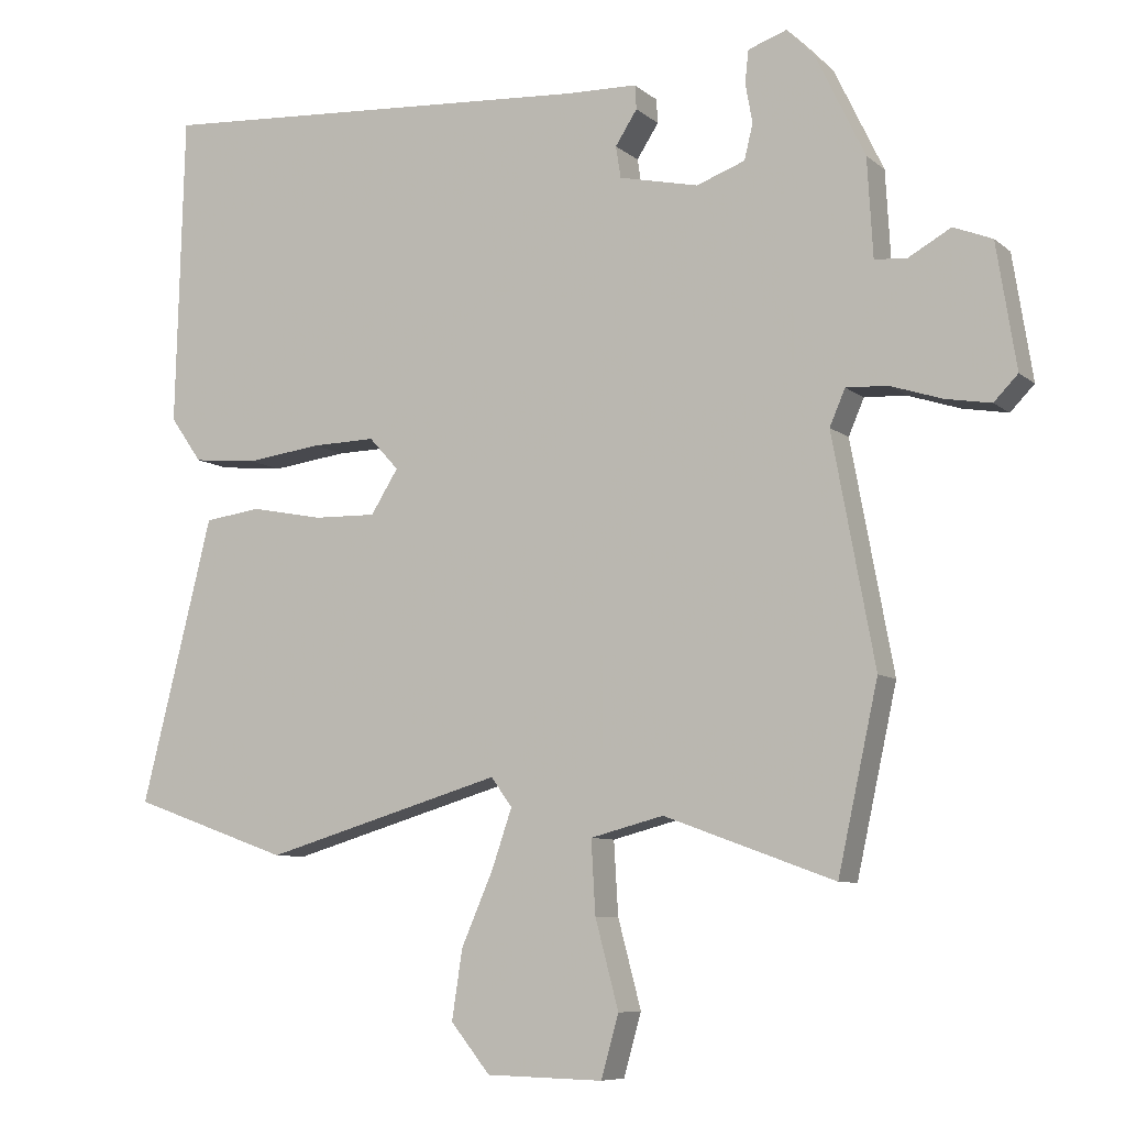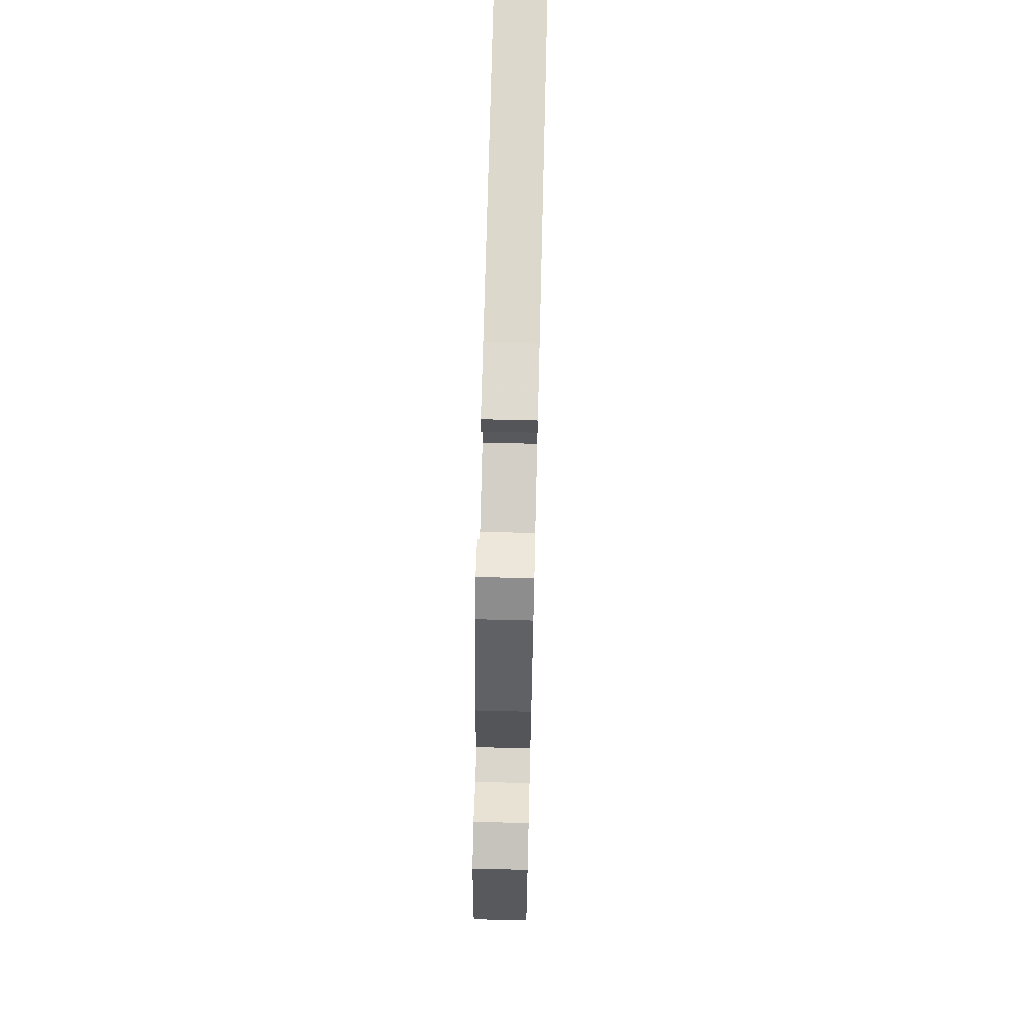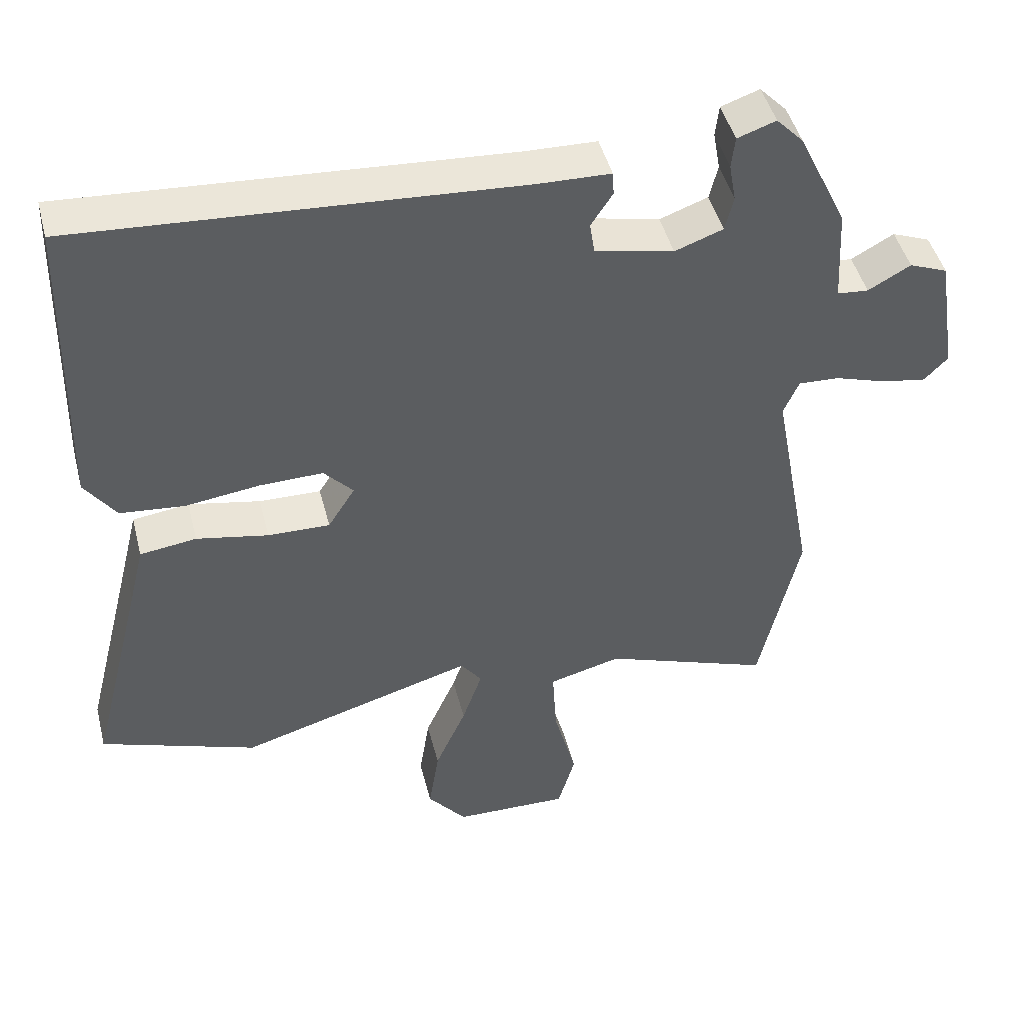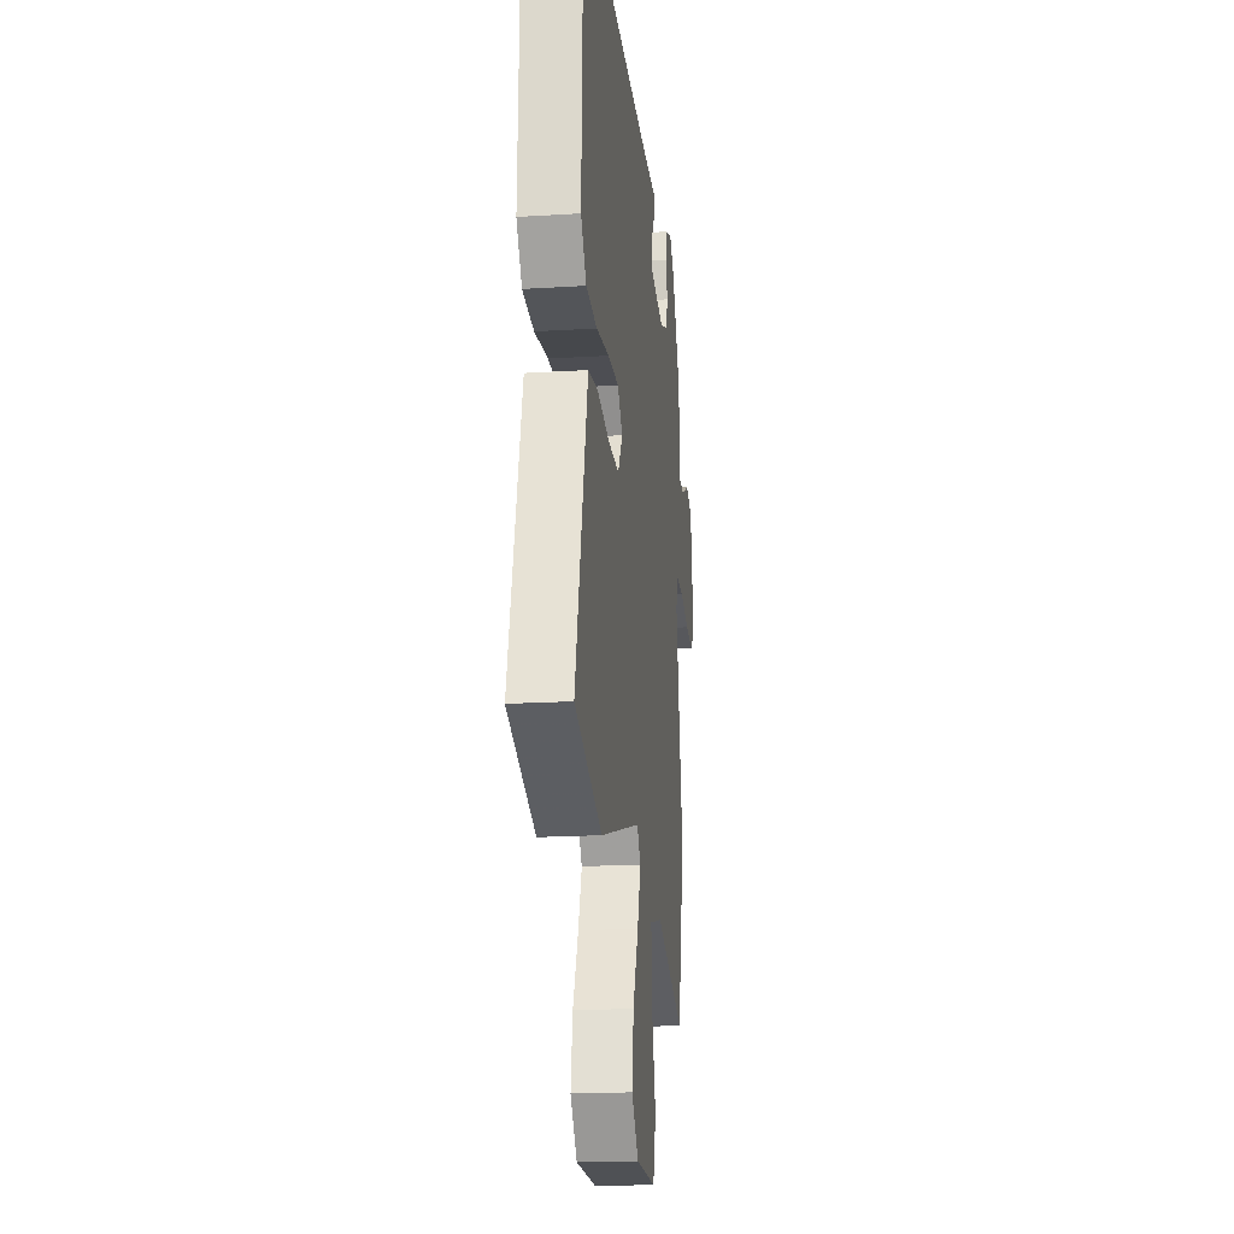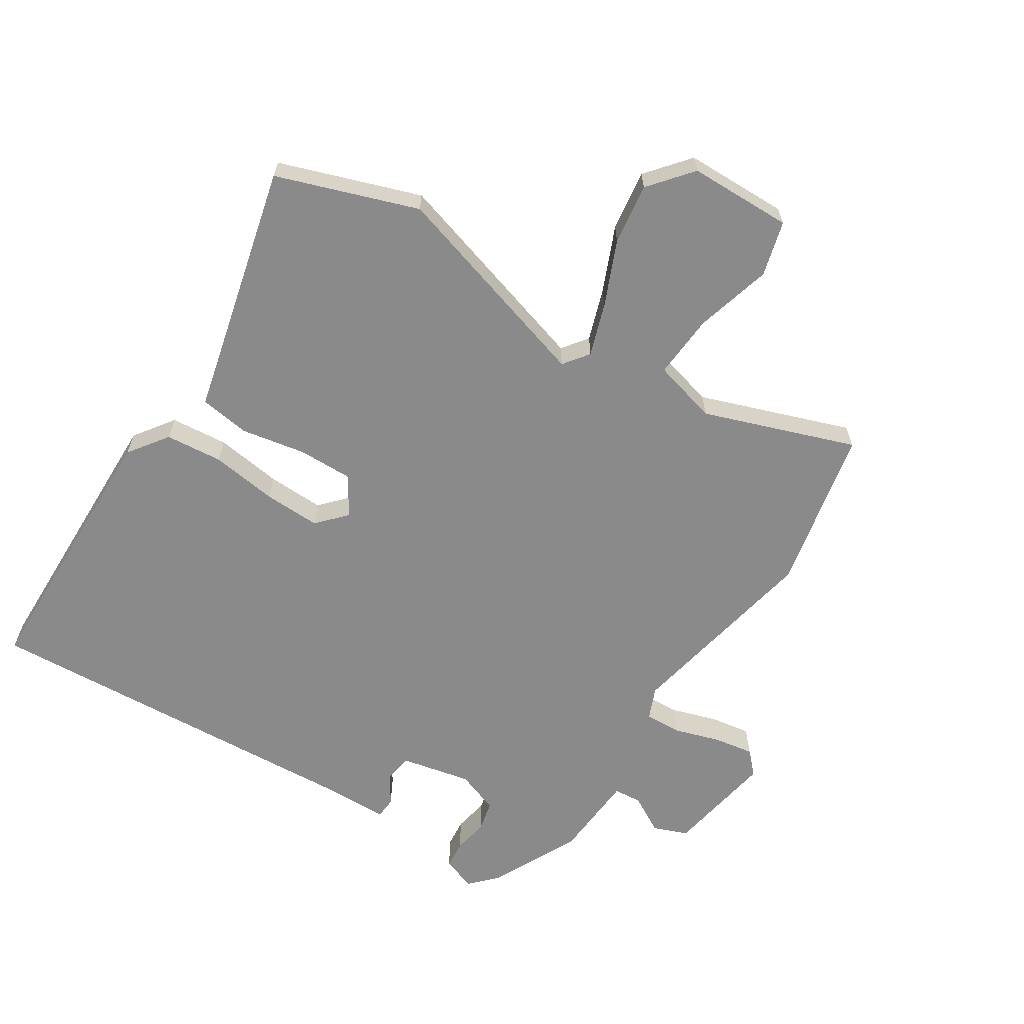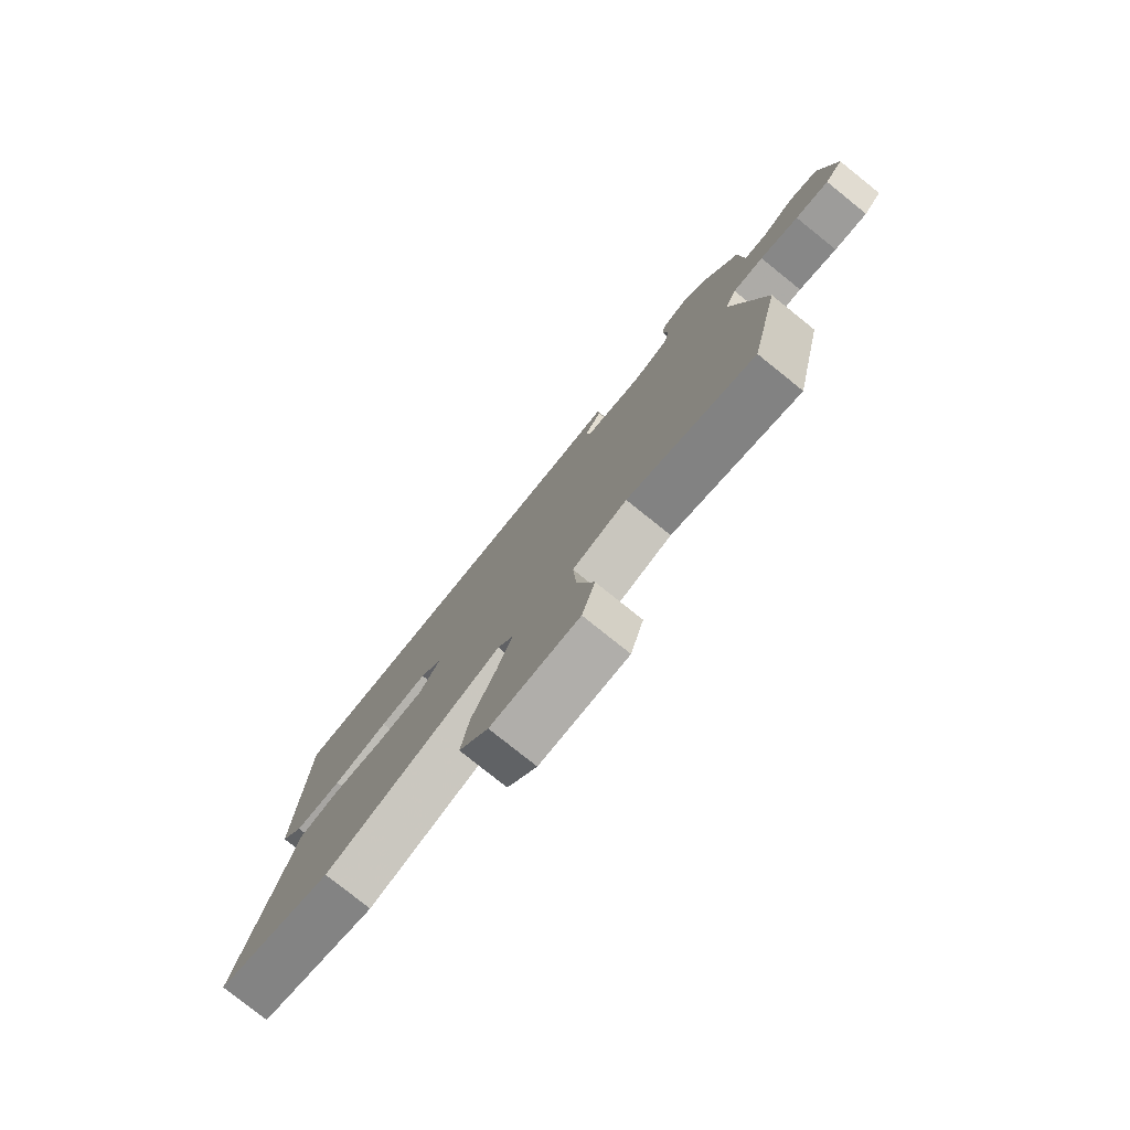
<metadata>
{"format":"obj","ext":"obj","renderer":"f3d","projection":"perspective","resolution":1024,"background":"white","views":[{"elev":-8.0,"azim":-153.5,"up":"+Z"},{"elev":68.9,"azim":-88.6,"up":"+Z"},{"elev":46.5,"azim":165.7,"up":"+Z"},{"elev":-18.7,"azim":96.8,"up":"+Z"},{"elev":-63.4,"azim":147.0,"up":"+Y"},{"elev":-78.9,"azim":-128.7,"up":"+Z"}]}
</metadata>
<code>
v -0.462 0.07 0.487
v -0.423 0.07 0.528
v -0.368 0.07 0.509
v -0.363 0.07 0.463
v -0.373 0.07 0.407
v -0.361 0.07 0.357
v -0.292 0.07 0.332
v -0.179 0.07 0.357
v -0.172 0.07 0.402
v -0.203 0.07 0.45
v -0.201 0.07 0.484
v -0.098 0.07 0.487
v 0.533 0.07 0.529
v 0.545 0.07 0.086
v 0.5 0.07 0.022
v 0.408 0.07 0.013
v 0.301 0.07 0.027
v 0.21 0.07 0.029
v 0.168 0.07 -0.017
v 0.207 0.07 -0.079
v 0.296 0.07 -0.077
v 0.399 0.07 -0.057
v 0.48 0.07 -0.068
v 0.502 0.07 -0.157
v 0.581 0.07 -0.471
v 0.356 0.07 -0.551
v 0.016 0.07 -0.451
v -0.014 0.07 -0.492
v 0.015 0.07 -0.576
v 0.06 0.07 -0.679
v 0.075 0.07 -0.777
v 0.019 0.07 -0.846
v -0.147 0.07 -0.85
v -0.172 0.07 -0.762
v -0.139 0.07 -0.638
v -0.133 0.07 -0.535
v -0.237 0.07 -0.508
v -0.479 0.07 -0.596
v -0.536 0.07 -0.336
v -0.476 0.07 -0.014
v -0.498 0.07 0.037
v -0.557 0.07 0.034
v -0.631 0.07 0.01
v -0.695 0.07 -0.001
v -0.729 0.07 0.034
v -0.701 0.07 0.21
v -0.646 0.07 0.232
v -0.585 0.07 0.198
v -0.54 0.07 0.202
v -0.532 0.07 0.341
v -0.462 0 0.487
v -0.423 0 0.528
v -0.368 0 0.509
v -0.363 0 0.463
v -0.373 0 0.407
v -0.361 0 0.357
v -0.292 0 0.332
v -0.179 0 0.357
v -0.172 0 0.402
v -0.203 0 0.45
v -0.201 0 0.484
v -0.098 0 0.487
v 0.533 0 0.529
v 0.545 0 0.086
v 0.5 0 0.022
v 0.408 0 0.013
v 0.301 0 0.027
v 0.21 0 0.029
v 0.168 0 -0.017
v 0.207 0 -0.079
v 0.296 0 -0.077
v 0.399 0 -0.057
v 0.48 0 -0.068
v 0.502 0 -0.157
v 0.581 0 -0.471
v 0.356 0 -0.551
v 0.016 0 -0.451
v -0.014 0 -0.492
v 0.015 0 -0.576
v 0.06 0 -0.679
v 0.075 0 -0.777
v 0.019 0 -0.846
v -0.147 0 -0.85
v -0.172 0 -0.762
v -0.139 0 -0.638
v -0.133 0 -0.535
v -0.237 0 -0.508
v -0.479 0 -0.596
v -0.536 0 -0.336
v -0.476 0 -0.014
v -0.498 0 0.037
v -0.557 0 0.034
v -0.631 0 0.01
v -0.695 0 -0.001
v -0.729 0 0.034
v -0.701 0 0.21
v -0.646 0 0.232
v -0.585 0 0.198
v -0.54 0 0.202
v -0.532 0 0.341
f 3 4 5
f 2 3 5
f 1 2 5
f 50 1 5
f 49 50 5
f 46 47 48
f 45 46 48
f 44 45 48
f 43 44 48
f 42 43 48
f 41 42 48 49
f 49 5 6
f 41 49 6
f 40 41 6
f 40 6 7
f 39 40 7
f 38 39 7
f 37 38 7
f 33 34 35
f 32 33 35
f 31 32 35
f 30 31 35
f 29 30 35
f 28 29 35 36
f 37 7 8
f 36 37 8
f 28 36 8
f 27 28 8
f 24 25 26 27
f 23 24 27
f 22 23 27
f 21 22 27
f 15 16 17
f 14 15 17
f 13 14 17
f 12 13 17
f 12 17 18
f 11 12 18
f 10 11 18
f 9 10 18
f 8 9 18 19
f 20 21 27
f 8 19 20 27
f 55 54 53
f 55 53 52
f 55 52 51
f 55 51 100
f 55 100 99
f 98 97 96
f 98 96 95
f 98 95 94
f 98 94 93
f 98 93 92
f 99 98 92 91
f 56 55 99
f 56 99 91
f 56 91 90
f 57 56 90
f 57 90 89
f 57 89 88
f 57 88 87
f 85 84 83
f 85 83 82
f 85 82 81
f 85 81 80
f 85 80 79
f 86 85 79 78
f 58 57 87
f 58 87 86
f 58 86 78
f 58 78 77
f 77 76 75 74
f 77 74 73
f 77 73 72
f 77 72 71
f 67 66 65
f 67 65 64
f 67 64 63
f 67 63 62
f 68 67 62
f 68 62 61
f 68 61 60
f 68 60 59
f 69 68 59 58
f 77 71 70
f 77 70 69 58
f 1 51 52 2
f 2 52 53 3
f 3 53 54 4
f 4 54 55 5
f 5 55 56 6
f 6 56 57 7
f 7 57 58 8
f 8 58 59 9
f 9 59 60 10
f 10 60 61 11
f 11 61 62 12
f 12 62 63 13
f 13 63 64 14
f 14 64 65 15
f 15 65 66 16
f 16 66 67 17
f 17 67 68 18
f 18 68 69 19
f 19 69 70 20
f 20 70 71 21
f 21 71 72 22
f 22 72 73 23
f 23 73 74 24
f 24 74 75 25
f 25 75 76 26
f 26 76 77 27
f 27 77 78 28
f 28 78 79 29
f 29 79 80 30
f 30 80 81 31
f 31 81 82 32
f 32 82 83 33
f 33 83 84 34
f 34 84 85 35
f 35 85 86 36
f 36 86 87 37
f 37 87 88 38
f 38 88 89 39
f 39 89 90 40
f 40 90 91 41
f 41 91 92 42
f 42 92 93 43
f 43 93 94 44
f 44 94 95 45
f 45 95 96 46
f 46 96 97 47
f 47 97 98 48
f 48 98 99 49
f 49 99 100 50
f 50 100 51 1

</code>
